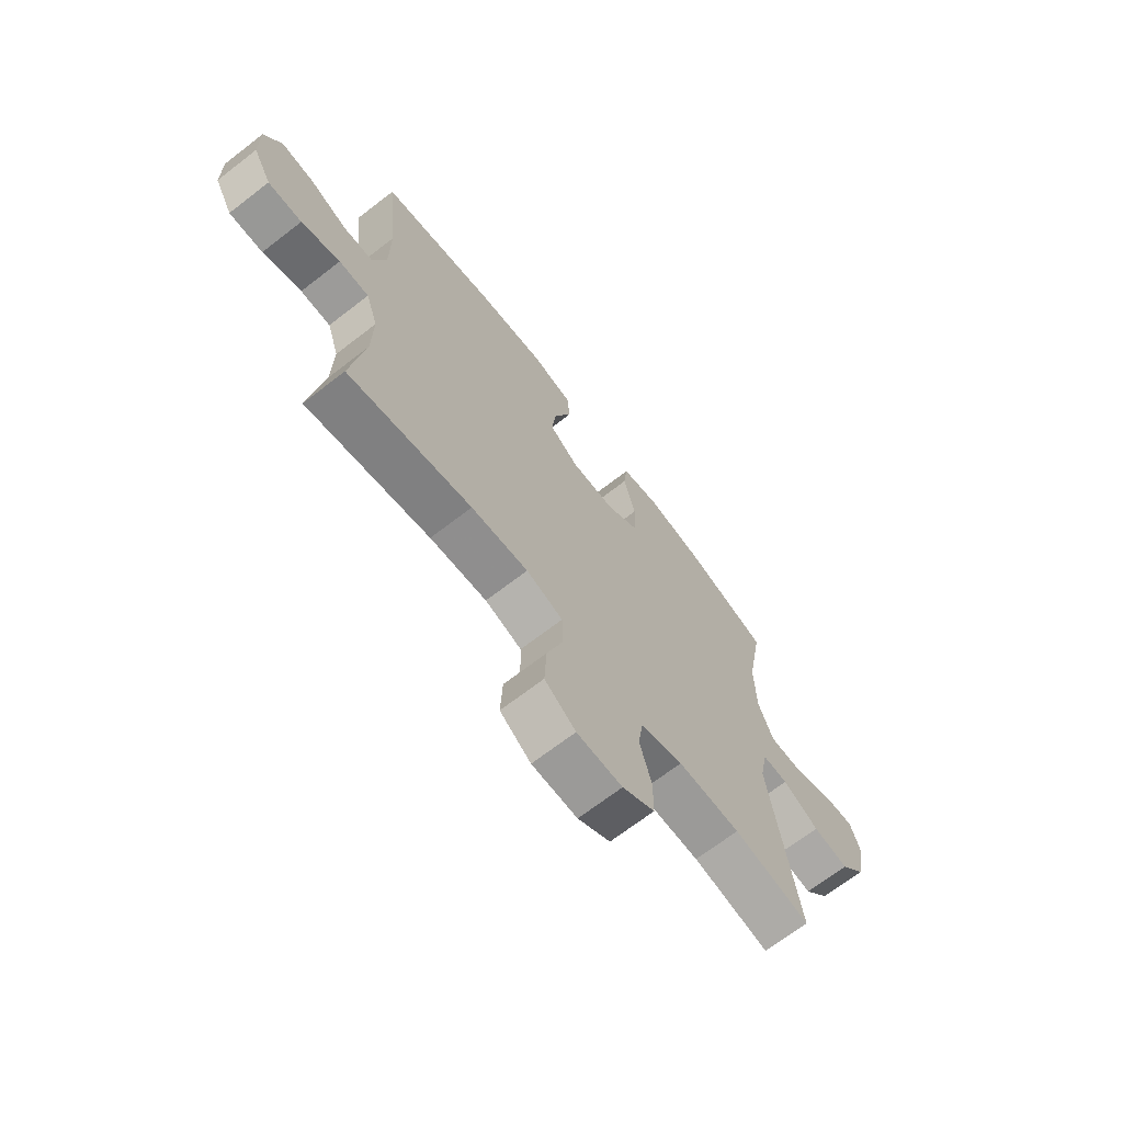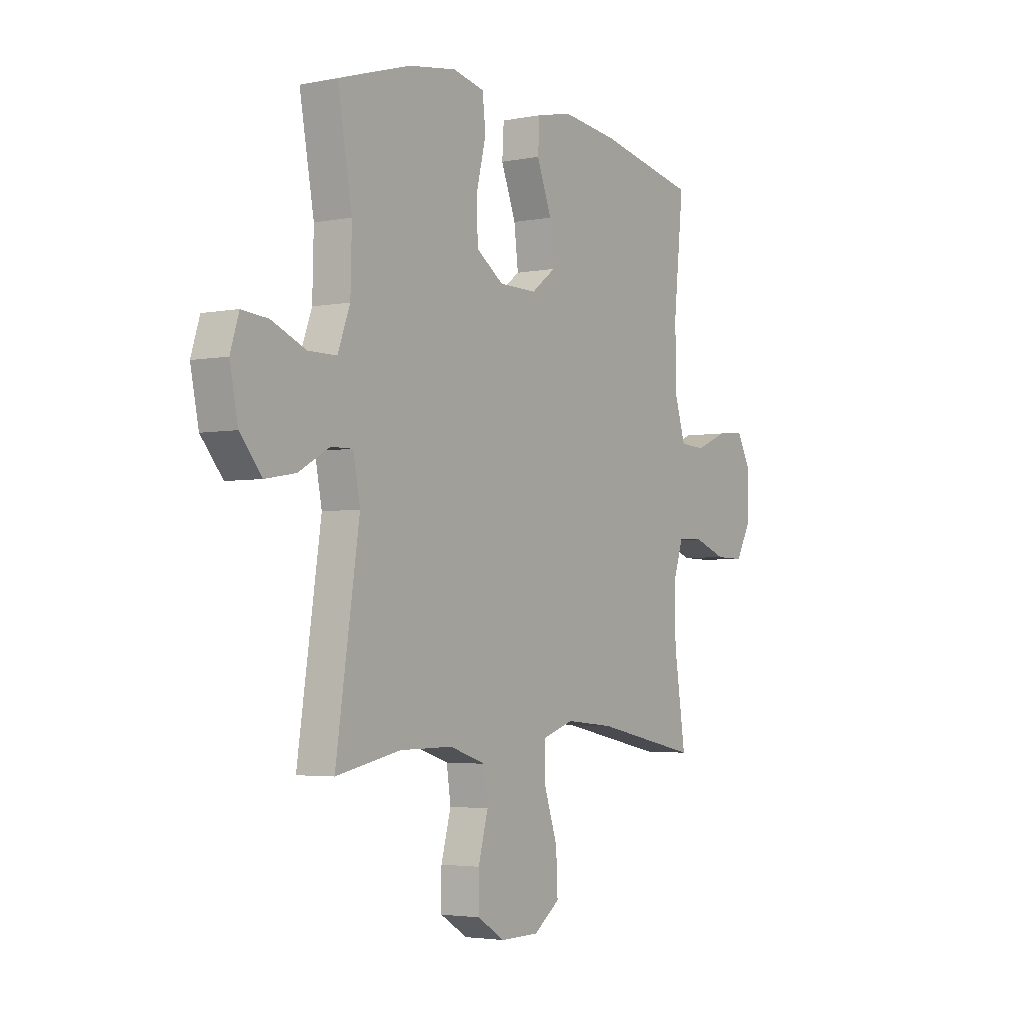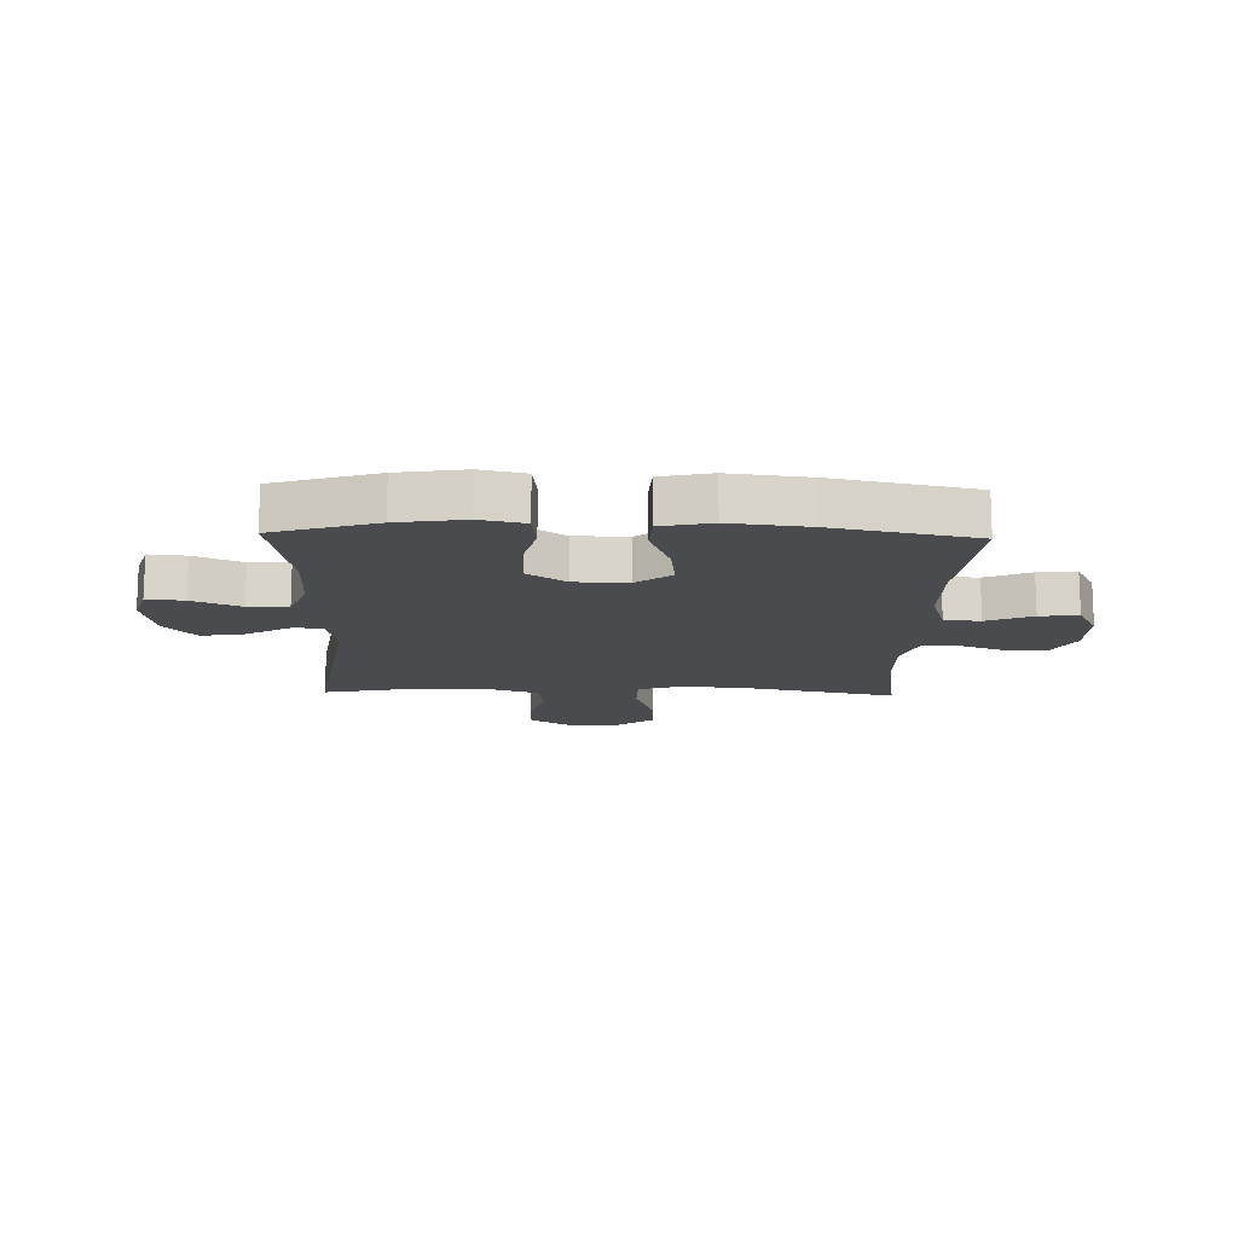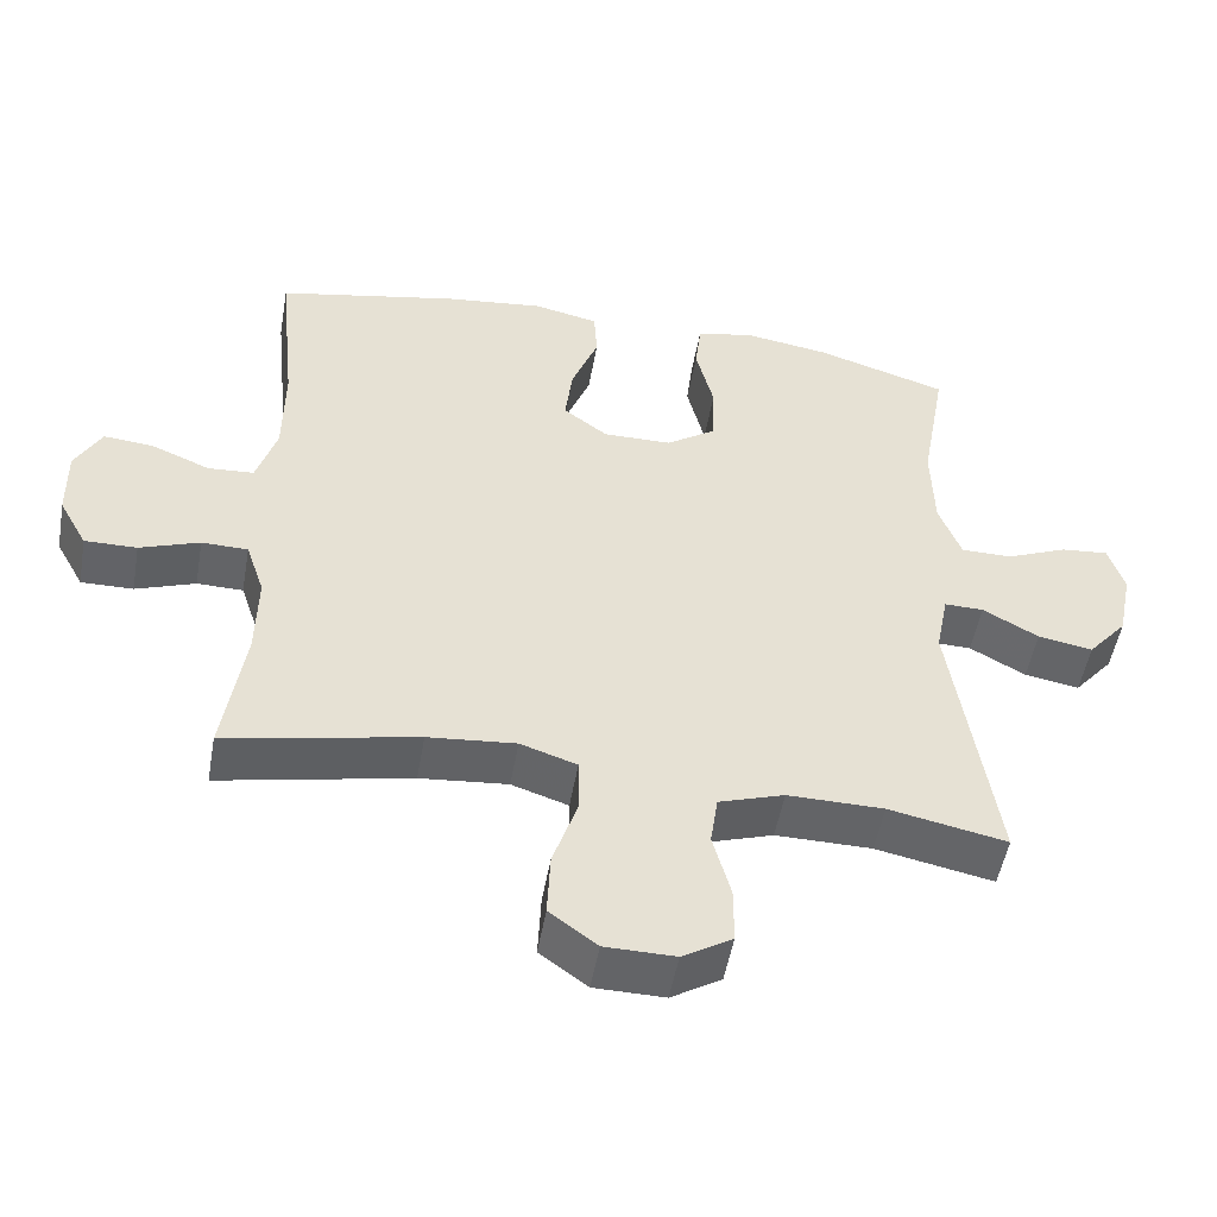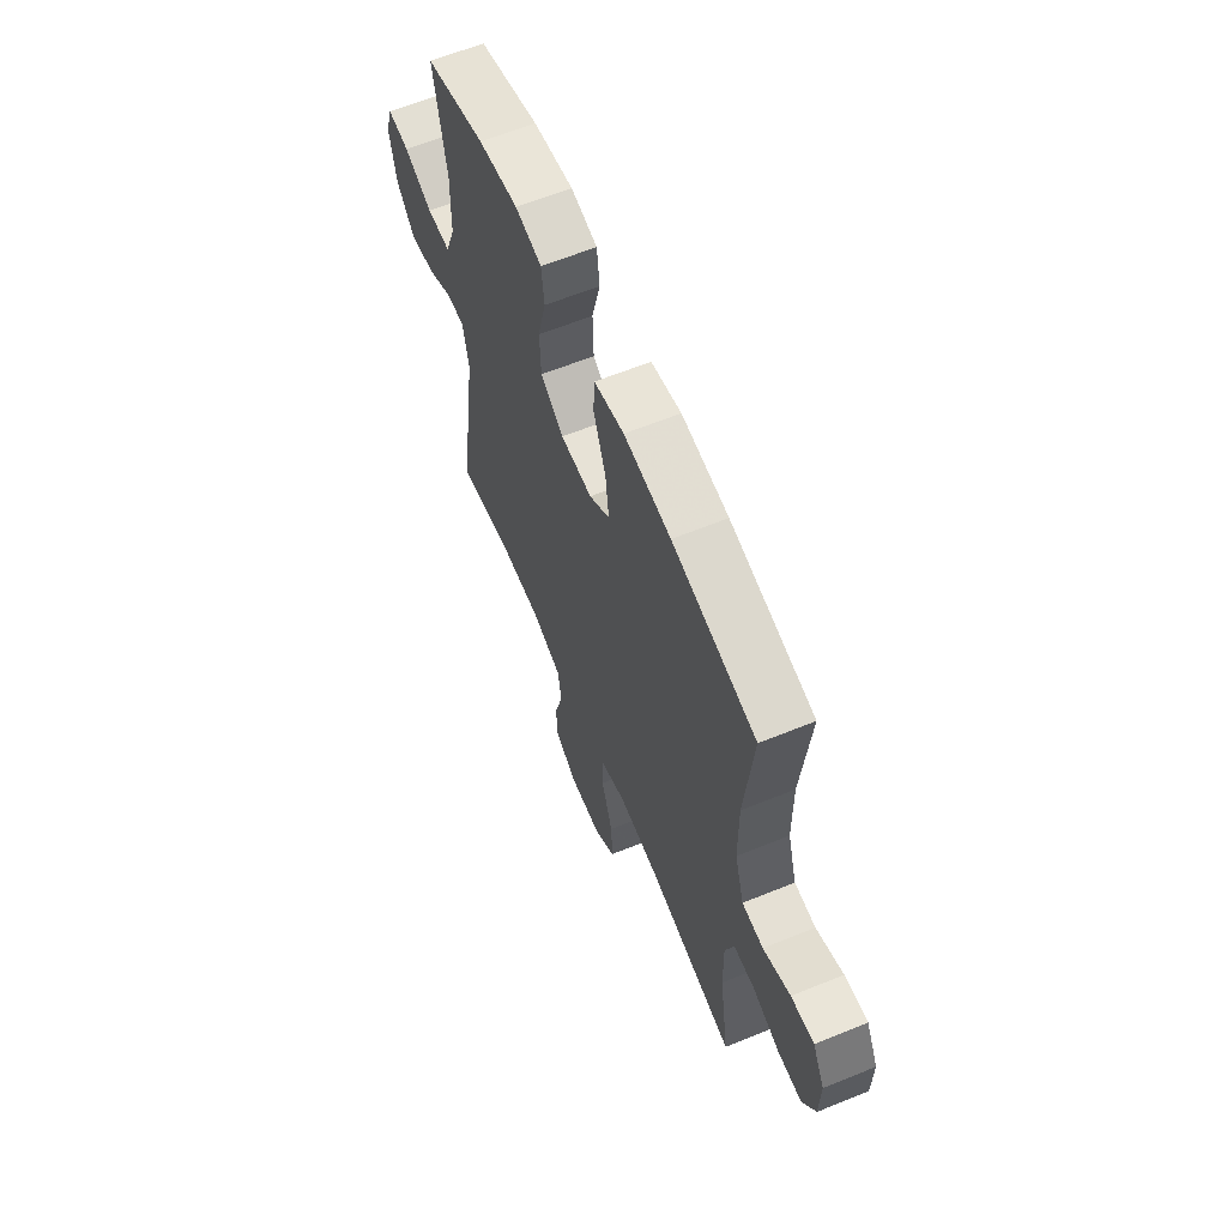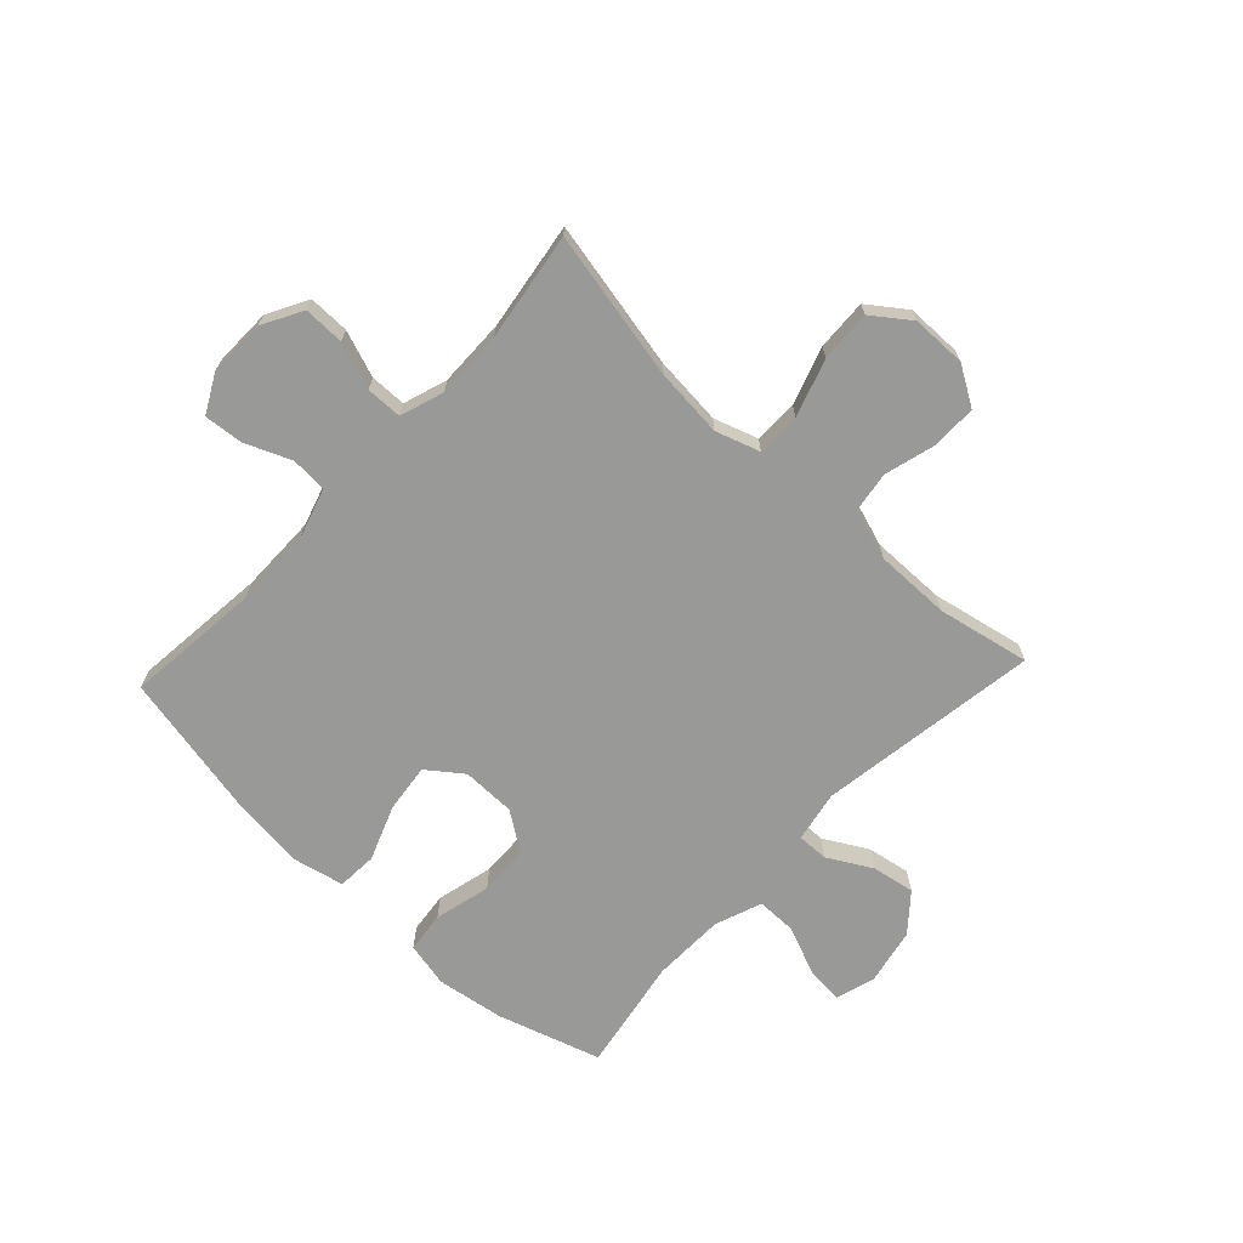
<metadata>
{"format":"obj","ext":"obj","renderer":"f3d","projection":"perspective","resolution":1024,"background":"white","views":[{"elev":-69.0,"azim":127.7,"up":"+Z"},{"elev":-3.4,"azim":-56.4,"up":"+Z"},{"elev":-14.2,"azim":-1.6,"up":"+Y"},{"elev":-51.1,"azim":170.0,"up":"+Z"},{"elev":62.5,"azim":67.6,"up":"+Z"},{"elev":-68.8,"azim":136.9,"up":"+Y"}]}
</metadata>
<code>
v -0.5 0.07 -0.5
v -0.443 0.07 -0.119
v -0.46 0.07 -0.032
v -0.513 0.07 -0.033
v -0.588 0.07 -0.075
v -0.662 0.07 -0.088
v -0.715 0.07 -0.025
v -0.735 0.07 0.073
v -0.714 0.07 0.14
v -0.65 0.07 0.134
v -0.567 0.07 0.099
v -0.498 0.07 0.099
v -0.468 0.07 0.179
v -0.465 0.07 0.303
v -0.5 0.07 0.5
v -0.323 0.07 0.555
v -0.207 0.07 0.573
v -0.13 0.07 0.556
v -0.122 0.07 0.486
v -0.146 0.07 0.389
v -0.143 0.07 0.303
v -0.076 0.07 0.257
v 0.016 0.07 0.256
v 0.076 0.07 0.301
v 0.066 0.07 0.384
v 0.03 0.07 0.478
v 0.034 0.07 0.547
v 0.121 0.07 0.566
v 0.257 0.07 0.55
v 0.5 0.07 0.5
v 0.476 0.07 0.268
v 0.477 0.07 0.134
v 0.504 0.07 0.046
v 0.566 0.07 0.042
v 0.645 0.07 0.075
v 0.712 0.07 0.081
v 0.747 0.07 0.015
v 0.745 0.07 -0.083
v 0.707 0.07 -0.152
v 0.637 0.07 -0.151
v 0.557 0.07 -0.122
v 0.495 0.07 -0.123
v 0.47 0.07 -0.198
v 0.472 0.07 -0.314
v 0.5 0.07 -0.5
v 0.244 0.07 -0.447
v 0.126 0.07 -0.436
v 0.05 0.07 -0.461
v 0.049 0.07 -0.536
v 0.082 0.07 -0.635
v 0.086 0.07 -0.723
v 0.022 0.07 -0.77
v -0.072 0.07 -0.771
v -0.139 0.07 -0.73
v -0.139 0.07 -0.653
v -0.115 0.07 -0.565
v -0.125 0.07 -0.496
v -0.213 0.07 -0.467
v -0.342 0.07 -0.468
v -0.5 0 -0.5
v -0.443 0 -0.119
v -0.46 0 -0.032
v -0.513 0 -0.033
v -0.588 0 -0.075
v -0.662 0 -0.088
v -0.715 0 -0.025
v -0.735 0 0.073
v -0.714 0 0.14
v -0.65 0 0.134
v -0.567 0 0.099
v -0.498 0 0.099
v -0.468 0 0.179
v -0.465 0 0.303
v -0.5 0 0.5
v -0.323 0 0.555
v -0.207 0 0.573
v -0.13 0 0.556
v -0.122 0 0.486
v -0.146 0 0.389
v -0.143 0 0.303
v -0.076 0 0.257
v 0.016 0 0.256
v 0.076 0 0.301
v 0.066 0 0.384
v 0.03 0 0.478
v 0.034 0 0.547
v 0.121 0 0.566
v 0.257 0 0.55
v 0.5 0 0.5
v 0.476 0 0.268
v 0.477 0 0.134
v 0.504 0 0.046
v 0.566 0 0.042
v 0.645 0 0.075
v 0.712 0 0.081
v 0.747 0 0.015
v 0.745 0 -0.083
v 0.707 0 -0.152
v 0.637 0 -0.151
v 0.557 0 -0.122
v 0.495 0 -0.123
v 0.47 0 -0.198
v 0.472 0 -0.314
v 0.5 0 -0.5
v 0.244 0 -0.447
v 0.126 0 -0.436
v 0.05 0 -0.461
v 0.049 0 -0.536
v 0.082 0 -0.635
v 0.086 0 -0.723
v 0.022 0 -0.77
v -0.072 0 -0.771
v -0.139 0 -0.73
v -0.139 0 -0.653
v -0.115 0 -0.565
v -0.125 0 -0.496
v -0.213 0 -0.467
v -0.342 0 -0.468
f 54 55 56
f 53 54 56
f 52 53 56
f 51 52 56
f 50 51 56
f 49 50 56
f 48 49 56 57
f 47 48 57 58
f 44 45 46
f 43 44 46 47
f 47 58 59
f 43 47 59
f 42 43 59
f 39 40 41
f 38 39 41
f 37 38 41
f 36 37 41
f 35 36 41
f 34 35 41
f 33 34 41 42
f 29 30 31
f 28 29 31
f 27 28 31
f 26 27 31
f 25 26 31
f 24 25 31 32
f 59 1 2
f 42 59 2
f 33 42 2
f 32 33 2
f 24 32 2
f 23 24 2
f 18 19 20
f 17 18 20
f 16 17 20
f 15 16 20
f 14 15 20
f 13 14 20 21
f 9 10 11
f 8 9 11
f 7 8 11
f 6 7 11
f 5 6 11
f 4 5 11
f 3 4 11 12
f 22 23 2 3
f 13 21 22
f 12 13 22
f 3 12 22
f 115 114 113
f 115 113 112
f 115 112 111
f 115 111 110
f 115 110 109
f 115 109 108
f 116 115 108 107
f 117 116 107 106
f 105 104 103
f 106 105 103 102
f 118 117 106
f 118 106 102
f 118 102 101
f 100 99 98
f 100 98 97
f 100 97 96
f 100 96 95
f 100 95 94
f 100 94 93
f 101 100 93 92
f 90 89 88
f 90 88 87
f 90 87 86
f 90 86 85
f 90 85 84
f 91 90 84 83
f 61 60 118
f 61 118 101
f 61 101 92
f 61 92 91
f 61 91 83
f 61 83 82
f 79 78 77
f 79 77 76
f 79 76 75
f 79 75 74
f 79 74 73
f 80 79 73 72
f 70 69 68
f 70 68 67
f 70 67 66
f 70 66 65
f 70 65 64
f 70 64 63
f 71 70 63 62
f 62 61 82 81
f 81 80 72
f 81 72 71
f 81 71 62
f 1 60 61 2
f 2 61 62 3
f 3 62 63 4
f 4 63 64 5
f 5 64 65 6
f 6 65 66 7
f 7 66 67 8
f 8 67 68 9
f 9 68 69 10
f 10 69 70 11
f 11 70 71 12
f 12 71 72 13
f 13 72 73 14
f 14 73 74 15
f 15 74 75 16
f 16 75 76 17
f 17 76 77 18
f 18 77 78 19
f 19 78 79 20
f 20 79 80 21
f 21 80 81 22
f 22 81 82 23
f 23 82 83 24
f 24 83 84 25
f 25 84 85 26
f 26 85 86 27
f 27 86 87 28
f 28 87 88 29
f 29 88 89 30
f 30 89 90 31
f 31 90 91 32
f 32 91 92 33
f 33 92 93 34
f 34 93 94 35
f 35 94 95 36
f 36 95 96 37
f 37 96 97 38
f 38 97 98 39
f 39 98 99 40
f 40 99 100 41
f 41 100 101 42
f 42 101 102 43
f 43 102 103 44
f 44 103 104 45
f 45 104 105 46
f 46 105 106 47
f 47 106 107 48
f 48 107 108 49
f 49 108 109 50
f 50 109 110 51
f 51 110 111 52
f 52 111 112 53
f 53 112 113 54
f 54 113 114 55
f 55 114 115 56
f 56 115 116 57
f 57 116 117 58
f 58 117 118 59
f 59 118 60 1

</code>
